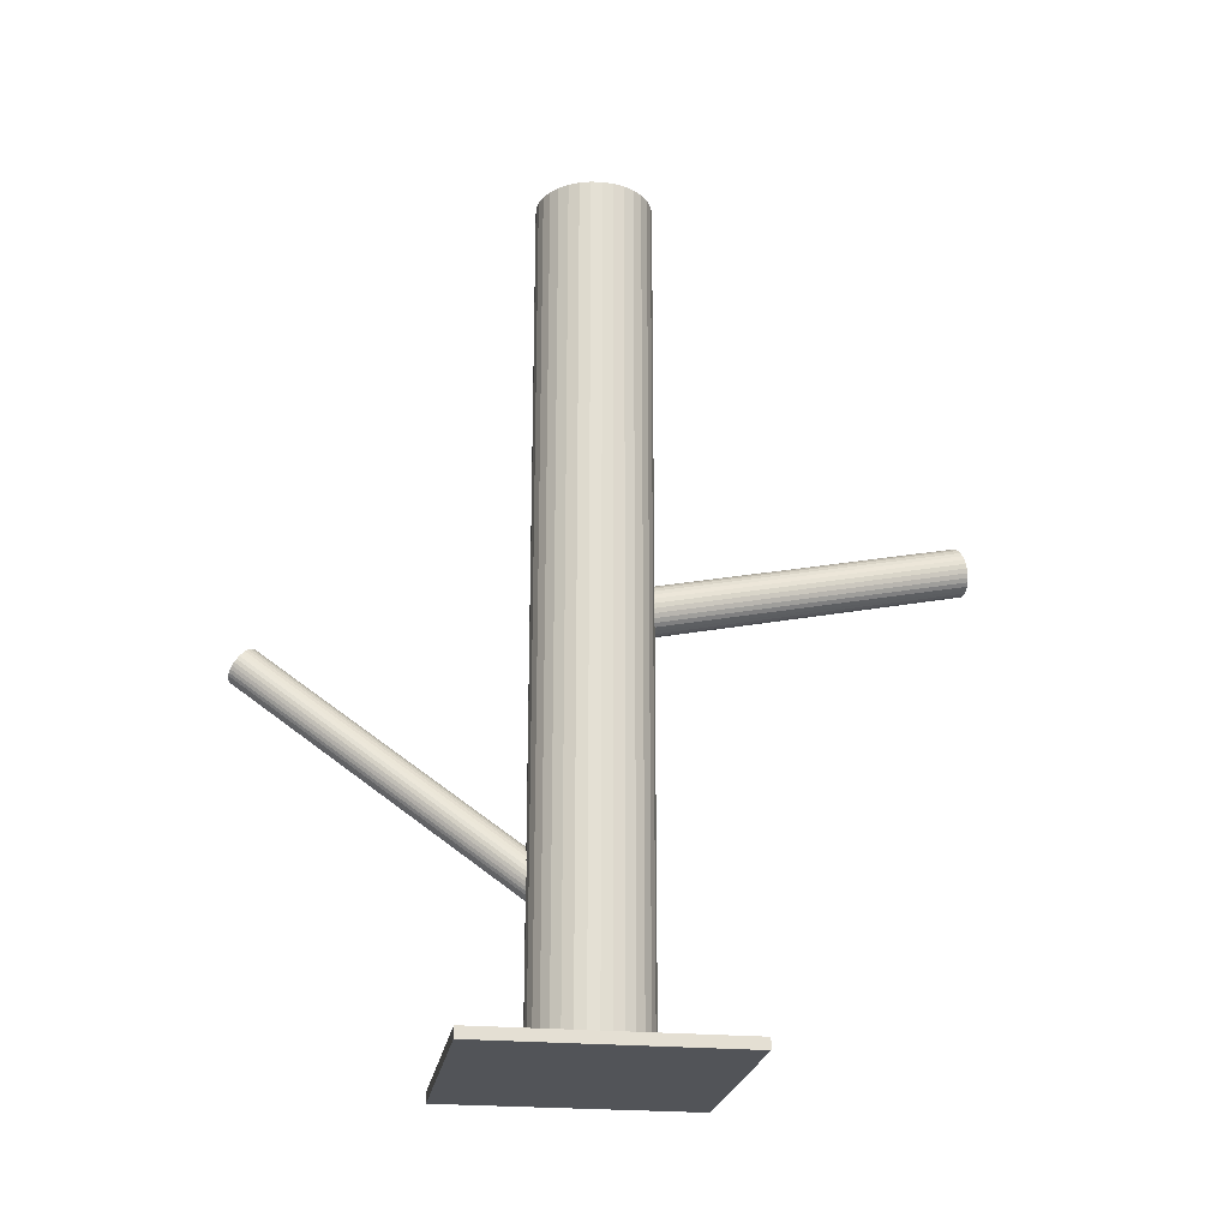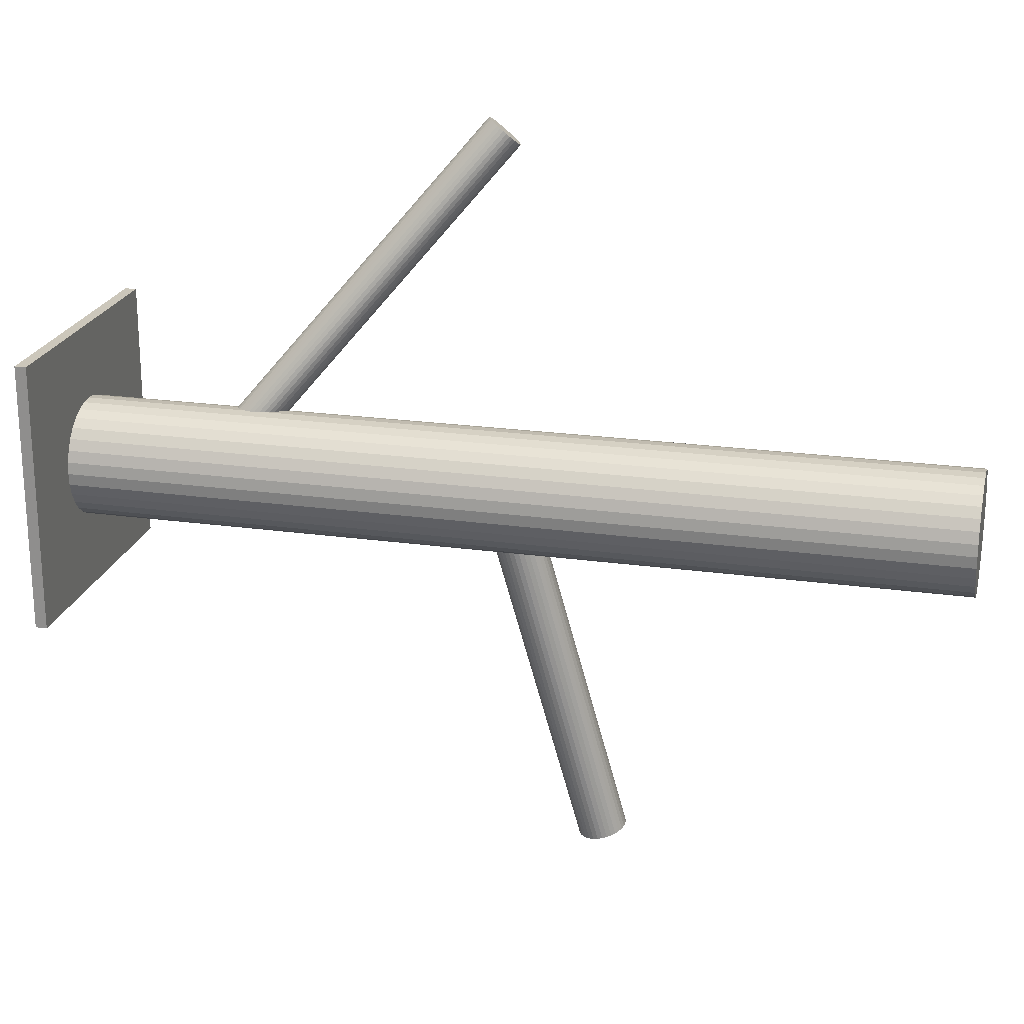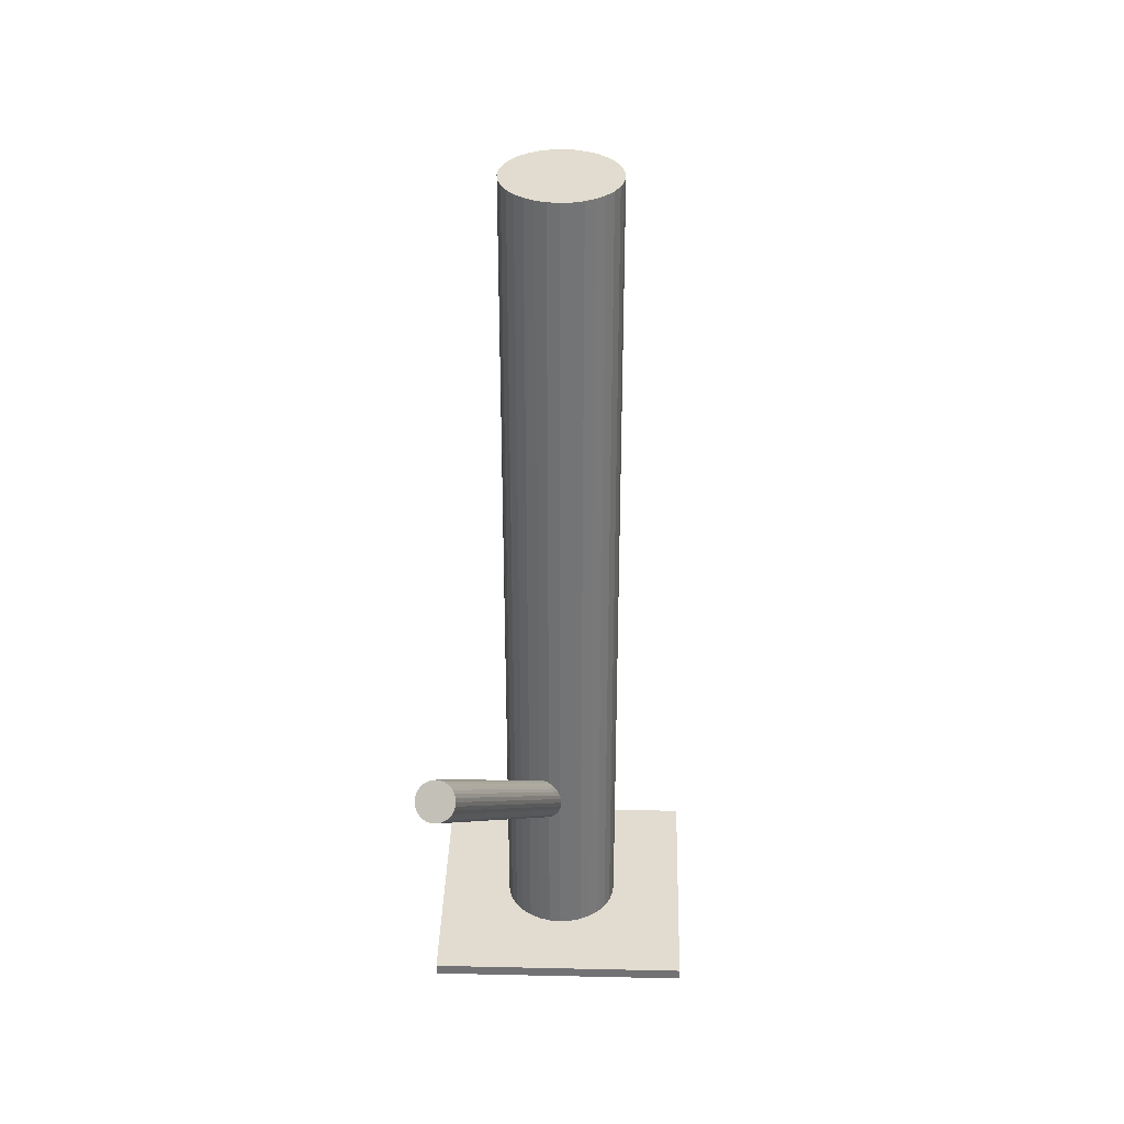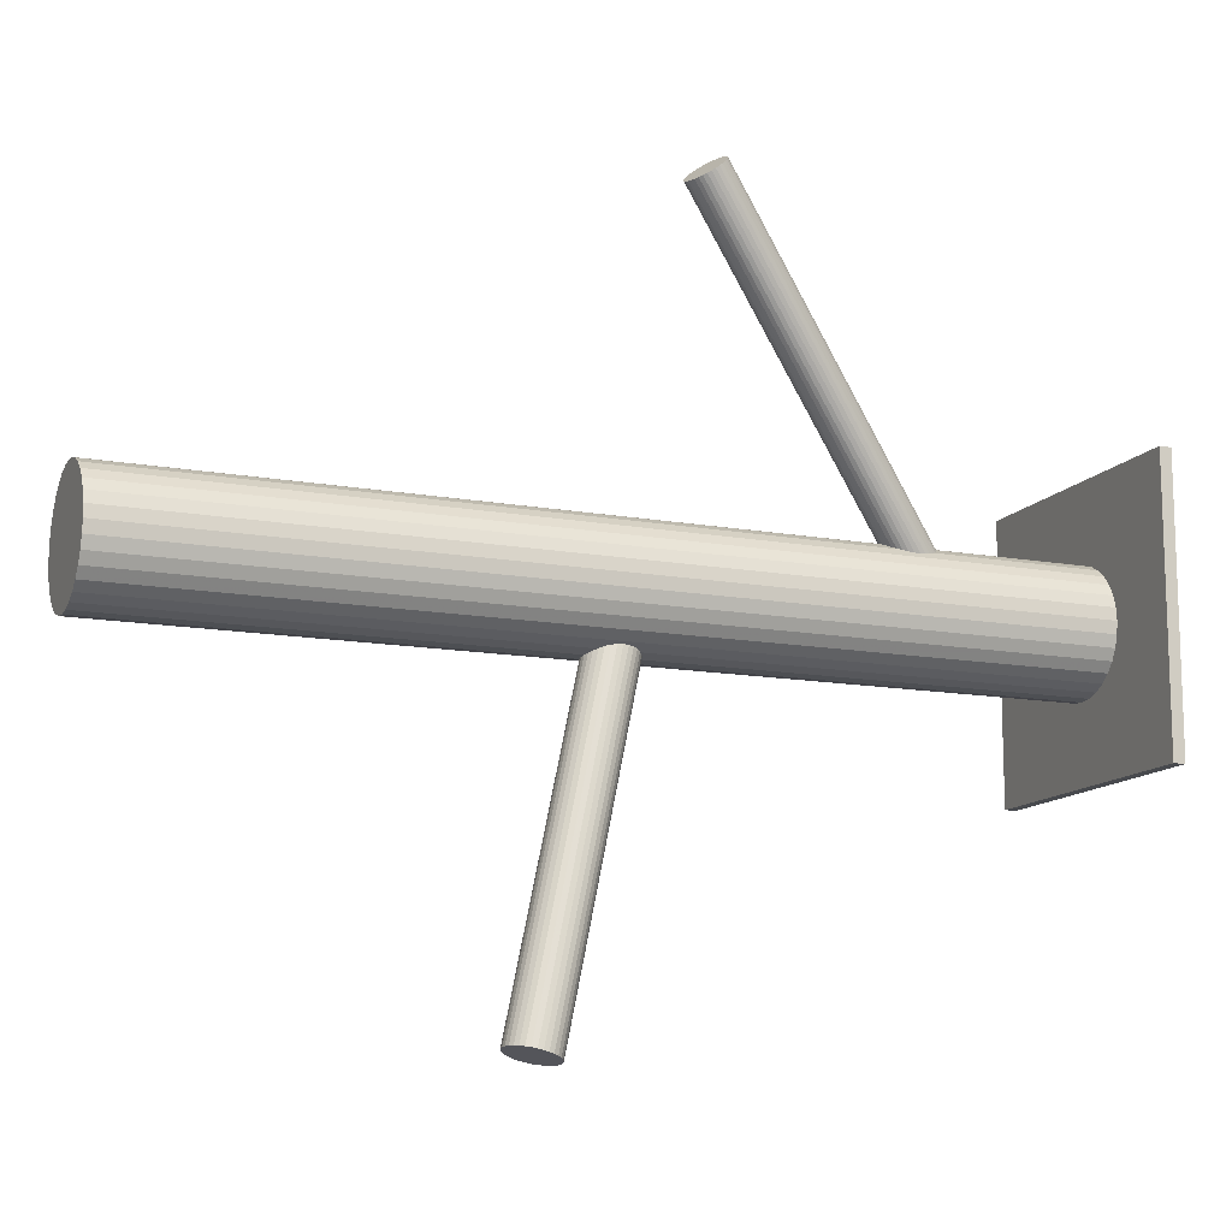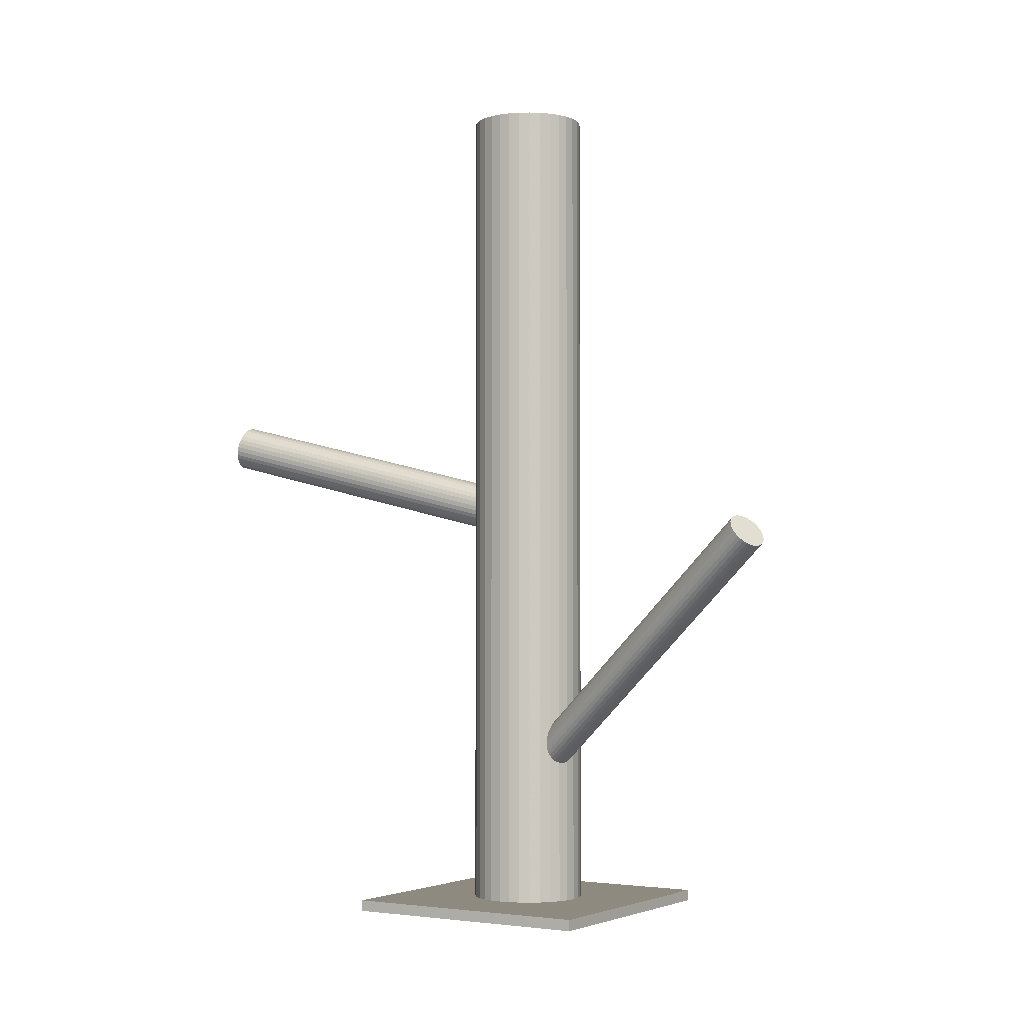
<metadata>
{"format":"obj","ext":"obj","renderer":"f3d","projection":"perspective","resolution":1024,"background":"white","views":[{"elev":-23.0,"azim":-99.0,"up":"+Z"},{"elev":21.7,"azim":-76.1,"up":"+Y"},{"elev":34.2,"azim":-178.3,"up":"+Z"},{"elev":-12.8,"azim":67.2,"up":"+Y"},{"elev":-3.0,"azim":122.4,"up":"+Z"}]}
</metadata>
<code>
v 0 0.006405 -0.1319
v 0 0.006405 0.1319
v 0 0.02407 -0.1319
v 0 0.02407 0.1319
v -0 -0.01126 -0.1319
v -0 -0.01126 0.1319
v -0.003446 -0.01092 -0.1319
v -0.003446 -0.01092 0.1319
v -0.003446 0.02373 -0.1319
v -0.003446 0.02373 0.1319
v -0.009812 0.02109 -0.1319
v -0.009812 0.02109 0.1319
v -0.009812 -0.00828 -0.1319
v -0.009812 -0.00828 0.1319
v -0.01632 0.01316 -0.1319
v -0.01632 0.01316 0.1319
v -0.01632 -0.0003542 -0.1319
v -0.01632 -0.0003542 0.1319
v 0.01766 0.006405 -0.1319
v 0.01766 0.006405 0.1319
v 0.006759 -0.009913 -0.1319
v 0.006759 -0.009913 0.1319
v 0.006759 0.02272 -0.1319
v 0.006759 0.02272 0.1319
v 0.01469 -0.003408 -0.1319
v 0.01469 -0.003408 0.1319
v 0.01469 0.01622 -0.1319
v 0.01469 0.01622 0.1319
v 0.01249 0.01889 -0.1319
v 0.01249 0.01889 0.1319
v 0.01249 -0.006084 -0.1319
v 0.01249 -0.006084 0.1319
v -0.01732 0.002959 -0.1319
v -0.01732 0.002959 0.1319
v -0.01732 0.00985 -0.1319
v -0.01732 0.00985 0.1319
v 0.01732 0.002959 -0.1319
v 0.01732 0.002959 0.1319
v 0.01732 0.00985 -0.1319
v 0.01732 0.00985 0.1319
v -0.01249 0.01889 -0.1319
v -0.01249 0.01889 0.1319
v -0.01249 -0.006084 -0.1319
v -0.01249 -0.006084 0.1319
v -0.01469 -0.003408 -0.1319
v -0.01469 -0.003408 0.1319
v -0.01469 0.01622 -0.1319
v -0.01469 0.01622 0.1319
v -0.006759 -0.009913 -0.1319
v -0.006759 -0.009913 0.1319
v -0.006759 0.02272 -0.1319
v -0.006759 0.02272 0.1319
v -0.01766 0.006405 -0.1319
v -0.01766 0.006405 0.1319
v 0.01632 0.01316 -0.1319
v 0.01632 0.01316 0.1319
v 0.01632 -0.0003542 -0.1319
v 0.01632 -0.0003542 0.1319
v 0.009812 0.02109 -0.1319
v 0.009812 0.02109 0.1319
v 0.009812 -0.00828 -0.1319
v 0.009812 -0.00828 0.1319
v 0.003446 -0.01092 -0.1319
v 0.003446 -0.01092 0.1319
v 0.003446 0.02373 -0.1319
v 0.003446 0.02373 0.1319
v 0.03158 0.1031 -0.009822
v -0 0.006405 -0.08988
v 0.03044 0.09957 -0.005141
v -0.001144 0.002902 -0.08519
v 0.03273 0.1066 -0.0145
v 0.001144 0.009907 -0.09456
v 0.03157 0.09927 -0.005231
v -1.768e-05 0.002608 -0.08528
v 0.03381 0.1061 -0.01441
v 0.002227 0.009479 -0.09447
v 0.03725 0.1027 -0.01161
v 0.00567 0.006036 -0.09167
v 0.03638 0.1 -0.00803
v 0.004794 0.003355 -0.08808
v 0.03693 0.1035 -0.01242
v 0.005344 0.006812 -0.09248
v 0.03566 0.09959 -0.007221
v 0.004073 0.00292 -0.08728
v 0.02592 0.1049 -0.009822
v -0.005663 0.008255 -0.08988
v 0.03568 0.105 -0.01371
v 0.004098 0.008289 -0.09377
v 0.03378 0.09913 -0.00593
v 0.002195 0.002464 -0.08598
v 0.02625 0.1056 -0.01074
v -0.005331 0.008903 -0.09079
v 0.02581 0.1042 -0.008909
v -0.005777 0.007536 -0.08896
v 0.03481 0.1056 -0.01415
v 0.003224 0.008933 -0.0942
v 0.03269 0.09913 -0.005497
v 0.00111 0.002461 -0.08555
v 0.0364 0.1042 -0.01313
v 0.004813 0.007573 -0.09319
v 0.03478 0.09929 -0.006512
v 0.003195 0.00262 -0.08657
v 0.02839 0.1069 -0.01313
v -0.003195 0.01019 -0.09319
v 0.02677 0.1019 -0.006512
v -0.004813 0.005236 -0.08657
v 0.03047 0.107 -0.01415
v -0.00111 0.01035 -0.0942
v 0.02836 0.1005 -0.005497
v -0.003224 0.003877 -0.08555
v 0.03736 0.1019 -0.01074
v 0.005777 0.005273 -0.09079
v 0.03691 0.1006 -0.008909
v 0.005331 0.003907 -0.08896
v 0.02939 0.107 -0.01371
v -0.002195 0.01034 -0.09377
v 0.02749 0.1012 -0.00593
v -0.004098 0.00452 -0.08598
v 0.03725 0.1012 -0.009822
v 0.005663 0.004554 -0.08988
v 0.02751 0.1066 -0.01242
v -0.004073 0.009889 -0.09248
v 0.02624 0.1027 -0.007221
v -0.005344 0.005997 -0.08728
v 0.02679 0.1061 -0.01161
v -0.004794 0.009454 -0.09167
v 0.02591 0.1034 -0.00803
v -0.00567 0.006774 -0.08808
v 0.02936 0.1 -0.005231
v -0.002227 0.00333 -0.08528
v 0.0316 0.1069 -0.01441
v 1.768e-05 0.0102 -0.09447
v 0.01231 -0.1051 0.02545
v 0 0.006405 -0.002101
v 0.01249 -0.1068 0.01841
v 0.0001895 0.004687 -0.009138
v 0.01212 -0.1034 0.03249
v -0.0001895 0.008122 0.004937
v 0.01889 -0.1037 0.02814
v 0.006582 0.007796 0.0005925
v 0.01903 -0.105 0.02276
v 0.006727 0.006482 -0.004794
v 0.01352 -0.1033 0.03235
v 0.001219 0.008244 0.004802
v 0.0139 -0.1067 0.01855
v 0.001591 0.004875 -0.009003
v 0.01489 -0.1032 0.03195
v 0.002581 0.008296 0.004401
v 0.01524 -0.1064 0.01895
v 0.002932 0.005122 -0.008603
v 0.005102 -0.1059 0.02545
v -0.007203 0.00561 -0.002101
v 0.01933 -0.104 0.02682
v 0.007028 0.007519 -0.0007277
v 0.01941 -0.1047 0.02408
v 0.007101 0.006849 -0.003474
v 0.008461 -0.107 0.0196
v -0.003844 0.004535 -0.007952
v 0.008146 -0.1041 0.0313
v -0.004159 0.007391 0.003751
v 0.006422 -0.1067 0.02154
v -0.005884 0.00479 -0.006011
v 0.006211 -0.1048 0.02936
v -0.006094 0.006698 0.001809
v 0.007346 -0.1069 0.02047
v -0.004959 0.004628 -0.007077
v 0.007078 -0.1045 0.03043
v -0.005227 0.007057 0.002876
v 0.01753 -0.1058 0.02047
v 0.005227 0.005752 -0.007077
v 0.01726 -0.1033 0.03043
v 0.004959 0.008181 0.002876
v 0.0184 -0.1054 0.02154
v 0.006094 0.006111 -0.006011
v 0.01819 -0.1035 0.02936
v 0.005884 0.00802 0.001809
v 0.01646 -0.1061 0.0196
v 0.004159 0.005418 -0.007952
v 0.01615 -0.1033 0.0313
v 0.003844 0.008274 0.003751
v 0.005204 -0.1056 0.02682
v -0.007101 0.00596 -0.0007277
v 0.005278 -0.1062 0.02408
v -0.007028 0.00529 -0.003474
v 0.01951 -0.1043 0.02545
v 0.007203 0.007199 -0.002101
v 0.009374 -0.1038 0.03195
v -0.002932 0.007687 0.004401
v 0.009724 -0.107 0.01895
v -0.002581 0.004514 -0.008603
v 0.01071 -0.1036 0.03235
v -0.001591 0.007934 0.004802
v 0.01109 -0.107 0.01855
v -0.001219 0.004565 -0.009003
v 0.005578 -0.1052 0.02814
v -0.006727 0.006328 0.0005925
v 0.005723 -0.1065 0.02276
v -0.006582 0.005013 -0.004794
v -0.03957 -0.03316 -0.1319
v -0.03957 -0.03316 -0.1285
v -0.03957 0.04597 -0.1319
v -0.03957 0.04597 -0.1285
v 0.03957 -0.03316 -0.1319
v 0.03957 -0.03316 -0.1285
v 0.03957 0.04597 -0.1319
v 0.03957 0.04597 -0.1285
f 19 1 39
f 19 39 20
f 20 39 40
f 20 40 2
f 39 1 55
f 39 55 40
f 40 55 56
f 40 56 2
f 55 1 27
f 55 27 56
f 56 27 28
f 56 28 2
f 27 1 29
f 27 29 28
f 28 29 30
f 28 30 2
f 29 1 59
f 29 59 30
f 30 59 60
f 30 60 2
f 59 1 23
f 59 23 60
f 60 23 24
f 60 24 2
f 23 1 65
f 23 65 24
f 24 65 66
f 24 66 2
f 65 1 3
f 65 3 66
f 66 3 4
f 66 4 2
f 3 1 9
f 3 9 4
f 4 9 10
f 4 10 2
f 9 1 51
f 9 51 10
f 10 51 52
f 10 52 2
f 51 1 11
f 51 11 52
f 52 11 12
f 52 12 2
f 11 1 41
f 11 41 12
f 12 41 42
f 12 42 2
f 41 1 47
f 41 47 42
f 42 47 48
f 42 48 2
f 47 1 15
f 47 15 48
f 48 15 16
f 48 16 2
f 15 1 35
f 15 35 16
f 16 35 36
f 16 36 2
f 35 1 53
f 35 53 36
f 36 53 54
f 36 54 2
f 53 1 33
f 53 33 54
f 54 33 34
f 54 34 2
f 33 1 17
f 33 17 34
f 34 17 18
f 34 18 2
f 17 1 45
f 17 45 18
f 18 45 46
f 18 46 2
f 45 1 43
f 45 43 46
f 46 43 44
f 46 44 2
f 43 1 13
f 43 13 44
f 44 13 14
f 44 14 2
f 13 1 49
f 13 49 14
f 14 49 50
f 14 50 2
f 49 1 7
f 49 7 50
f 50 7 8
f 50 8 2
f 7 1 5
f 7 5 8
f 8 5 6
f 8 6 2
f 5 1 63
f 5 63 6
f 6 63 64
f 6 64 2
f 63 1 21
f 63 21 64
f 64 21 22
f 64 22 2
f 21 1 61
f 21 61 22
f 22 61 62
f 22 62 2
f 61 1 31
f 61 31 62
f 62 31 32
f 62 32 2
f 31 1 25
f 31 25 32
f 32 25 26
f 32 26 2
f 25 1 57
f 25 57 26
f 26 57 58
f 26 58 2
f 57 1 37
f 57 37 58
f 58 37 38
f 58 38 2
f 37 1 19
f 37 19 38
f 38 19 20
f 38 20 2
f 86 68 94
f 86 94 85
f 85 94 93
f 85 93 67
f 94 68 128
f 94 128 93
f 93 128 127
f 93 127 67
f 128 68 124
f 128 124 127
f 127 124 123
f 127 123 67
f 124 68 106
f 124 106 123
f 123 106 105
f 123 105 67
f 106 68 118
f 106 118 105
f 105 118 117
f 105 117 67
f 118 68 110
f 118 110 117
f 117 110 109
f 117 109 67
f 110 68 130
f 110 130 109
f 109 130 129
f 109 129 67
f 130 68 70
f 130 70 129
f 129 70 69
f 129 69 67
f 70 68 74
f 70 74 69
f 69 74 73
f 69 73 67
f 74 68 98
f 74 98 73
f 73 98 97
f 73 97 67
f 98 68 90
f 98 90 97
f 97 90 89
f 97 89 67
f 90 68 102
f 90 102 89
f 89 102 101
f 89 101 67
f 102 68 84
f 102 84 101
f 101 84 83
f 101 83 67
f 84 68 80
f 84 80 83
f 83 80 79
f 83 79 67
f 80 68 114
f 80 114 79
f 79 114 113
f 79 113 67
f 114 68 120
f 114 120 113
f 113 120 119
f 113 119 67
f 120 68 112
f 120 112 119
f 119 112 111
f 119 111 67
f 112 68 78
f 112 78 111
f 111 78 77
f 111 77 67
f 78 68 82
f 78 82 77
f 77 82 81
f 77 81 67
f 82 68 100
f 82 100 81
f 81 100 99
f 81 99 67
f 100 68 88
f 100 88 99
f 99 88 87
f 99 87 67
f 88 68 96
f 88 96 87
f 87 96 95
f 87 95 67
f 96 68 76
f 96 76 95
f 95 76 75
f 95 75 67
f 76 68 72
f 76 72 75
f 75 72 71
f 75 71 67
f 72 68 132
f 72 132 71
f 71 132 131
f 71 131 67
f 132 68 108
f 132 108 131
f 131 108 107
f 131 107 67
f 108 68 116
f 108 116 107
f 107 116 115
f 107 115 67
f 116 68 104
f 116 104 115
f 115 104 103
f 115 103 67
f 104 68 122
f 104 122 103
f 103 122 121
f 103 121 67
f 122 68 126
f 122 126 121
f 121 126 125
f 121 125 67
f 126 68 92
f 126 92 125
f 125 92 91
f 125 91 67
f 92 68 86
f 92 86 91
f 91 86 85
f 91 85 67
f 186 134 154
f 186 154 185
f 185 154 153
f 185 153 133
f 154 134 140
f 154 140 153
f 153 140 139
f 153 139 133
f 140 134 176
f 140 176 139
f 139 176 175
f 139 175 133
f 176 134 172
f 176 172 175
f 175 172 171
f 175 171 133
f 172 134 180
f 172 180 171
f 171 180 179
f 171 179 133
f 180 134 148
f 180 148 179
f 179 148 147
f 179 147 133
f 148 134 144
f 148 144 147
f 147 144 143
f 147 143 133
f 144 134 138
f 144 138 143
f 143 138 137
f 143 137 133
f 138 134 192
f 138 192 137
f 137 192 191
f 137 191 133
f 192 134 188
f 192 188 191
f 191 188 187
f 191 187 133
f 188 134 160
f 188 160 187
f 187 160 159
f 187 159 133
f 160 134 168
f 160 168 159
f 159 168 167
f 159 167 133
f 168 134 164
f 168 164 167
f 167 164 163
f 167 163 133
f 164 134 196
f 164 196 163
f 163 196 195
f 163 195 133
f 196 134 182
f 196 182 195
f 195 182 181
f 195 181 133
f 182 134 152
f 182 152 181
f 181 152 151
f 181 151 133
f 152 134 184
f 152 184 151
f 151 184 183
f 151 183 133
f 184 134 198
f 184 198 183
f 183 198 197
f 183 197 133
f 198 134 162
f 198 162 197
f 197 162 161
f 197 161 133
f 162 134 166
f 162 166 161
f 161 166 165
f 161 165 133
f 166 134 158
f 166 158 165
f 165 158 157
f 165 157 133
f 158 134 190
f 158 190 157
f 157 190 189
f 157 189 133
f 190 134 194
f 190 194 189
f 189 194 193
f 189 193 133
f 194 134 136
f 194 136 193
f 193 136 135
f 193 135 133
f 136 134 146
f 136 146 135
f 135 146 145
f 135 145 133
f 146 134 150
f 146 150 145
f 145 150 149
f 145 149 133
f 150 134 178
f 150 178 149
f 149 178 177
f 149 177 133
f 178 134 170
f 178 170 177
f 177 170 169
f 177 169 133
f 170 134 174
f 170 174 169
f 169 174 173
f 169 173 133
f 174 134 142
f 174 142 173
f 173 142 141
f 173 141 133
f 142 134 156
f 142 156 141
f 141 156 155
f 141 155 133
f 156 134 186
f 156 186 155
f 155 186 185
f 155 185 133
f 200 202 199
f 203 200 199
f 199 202 201
f 201 203 199
f 200 206 202
f 204 200 203
f 204 206 200
f 202 206 201
f 205 203 201
f 201 206 205
f 205 204 203
f 206 204 205

</code>
